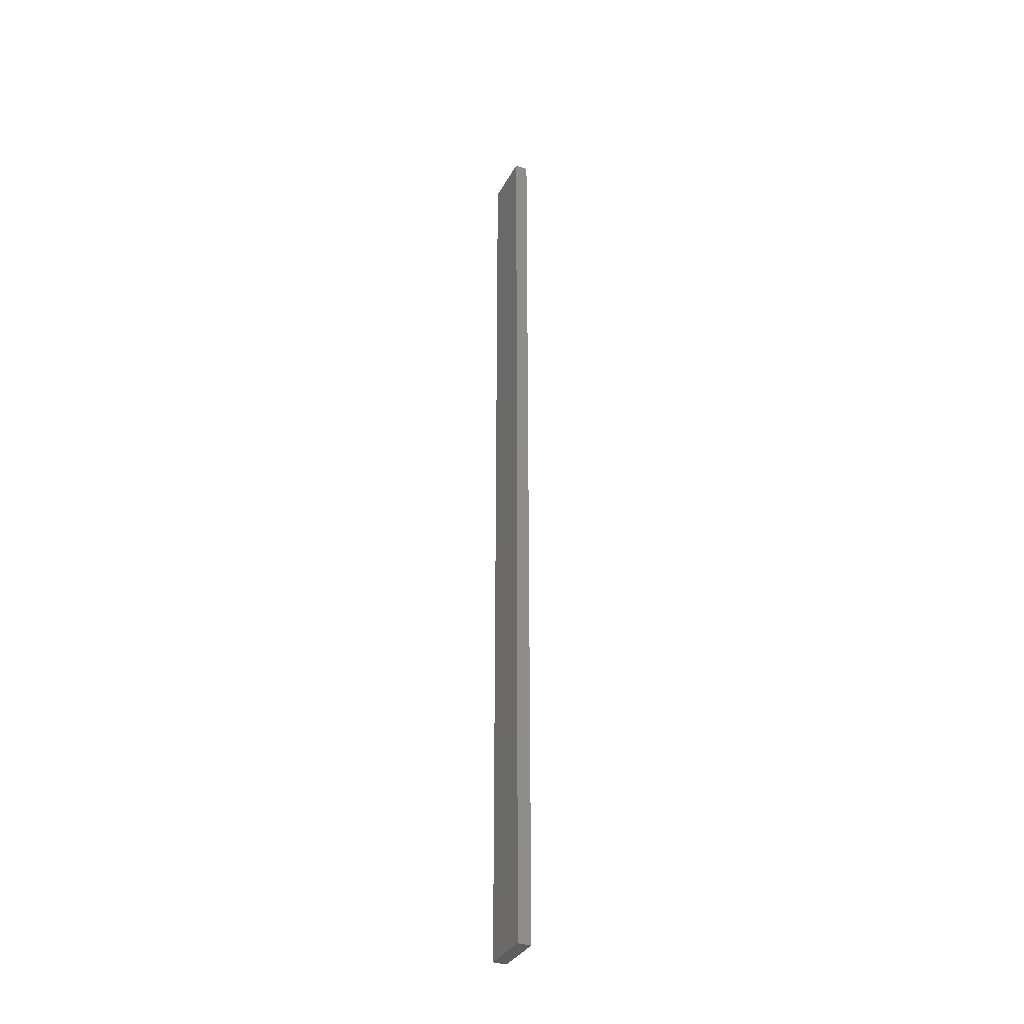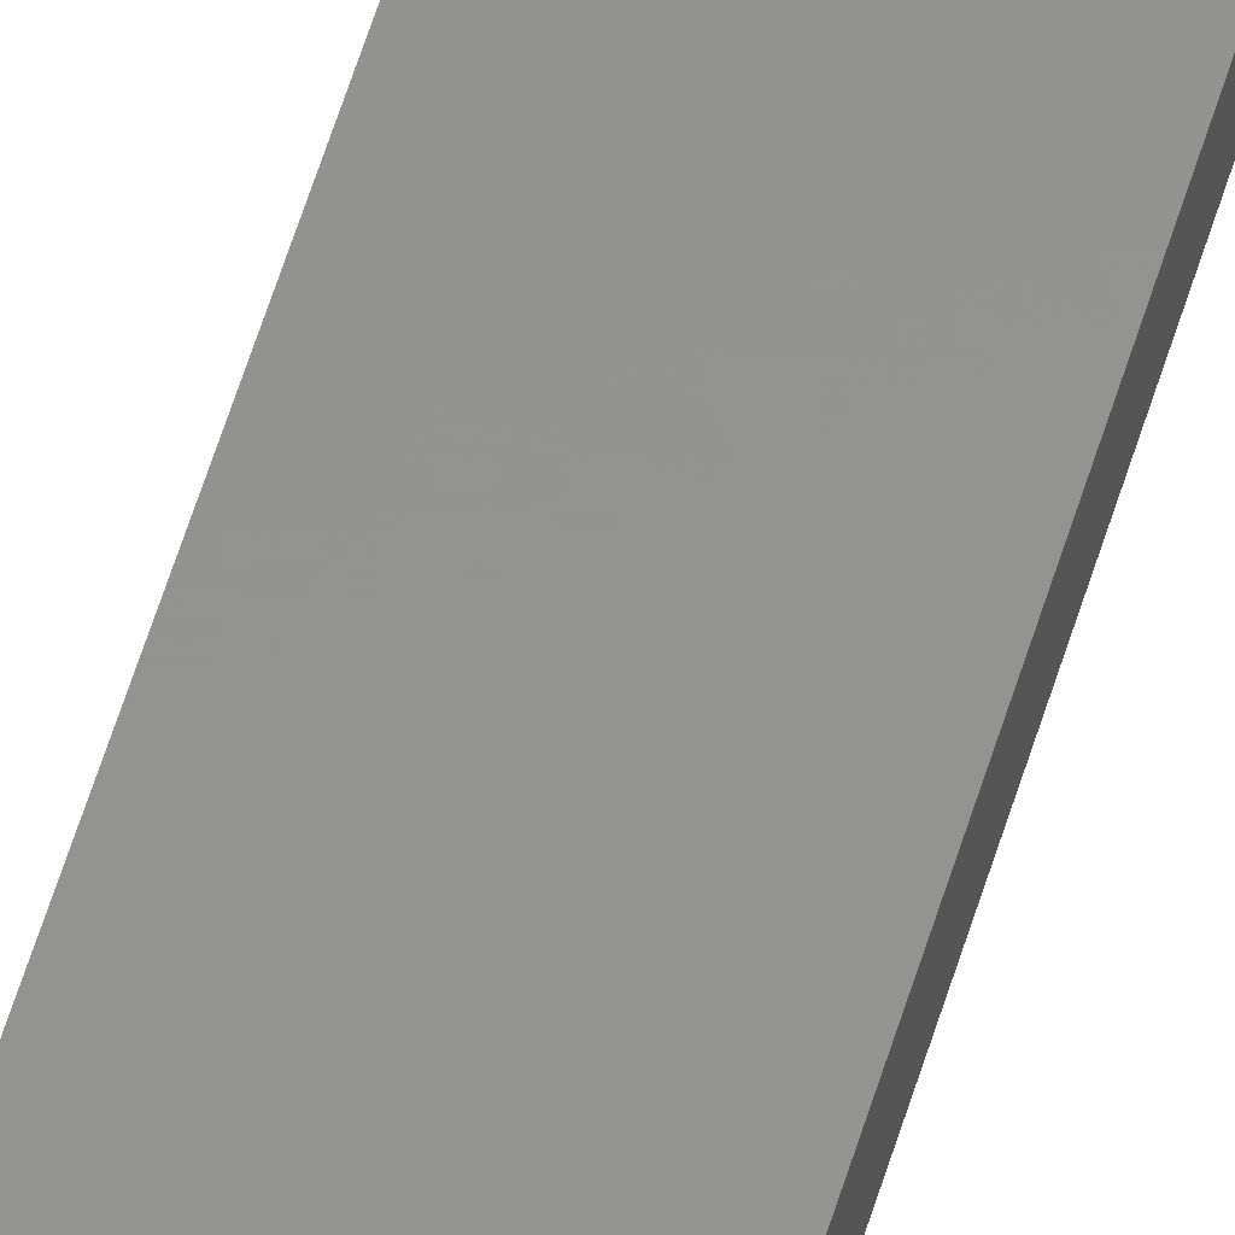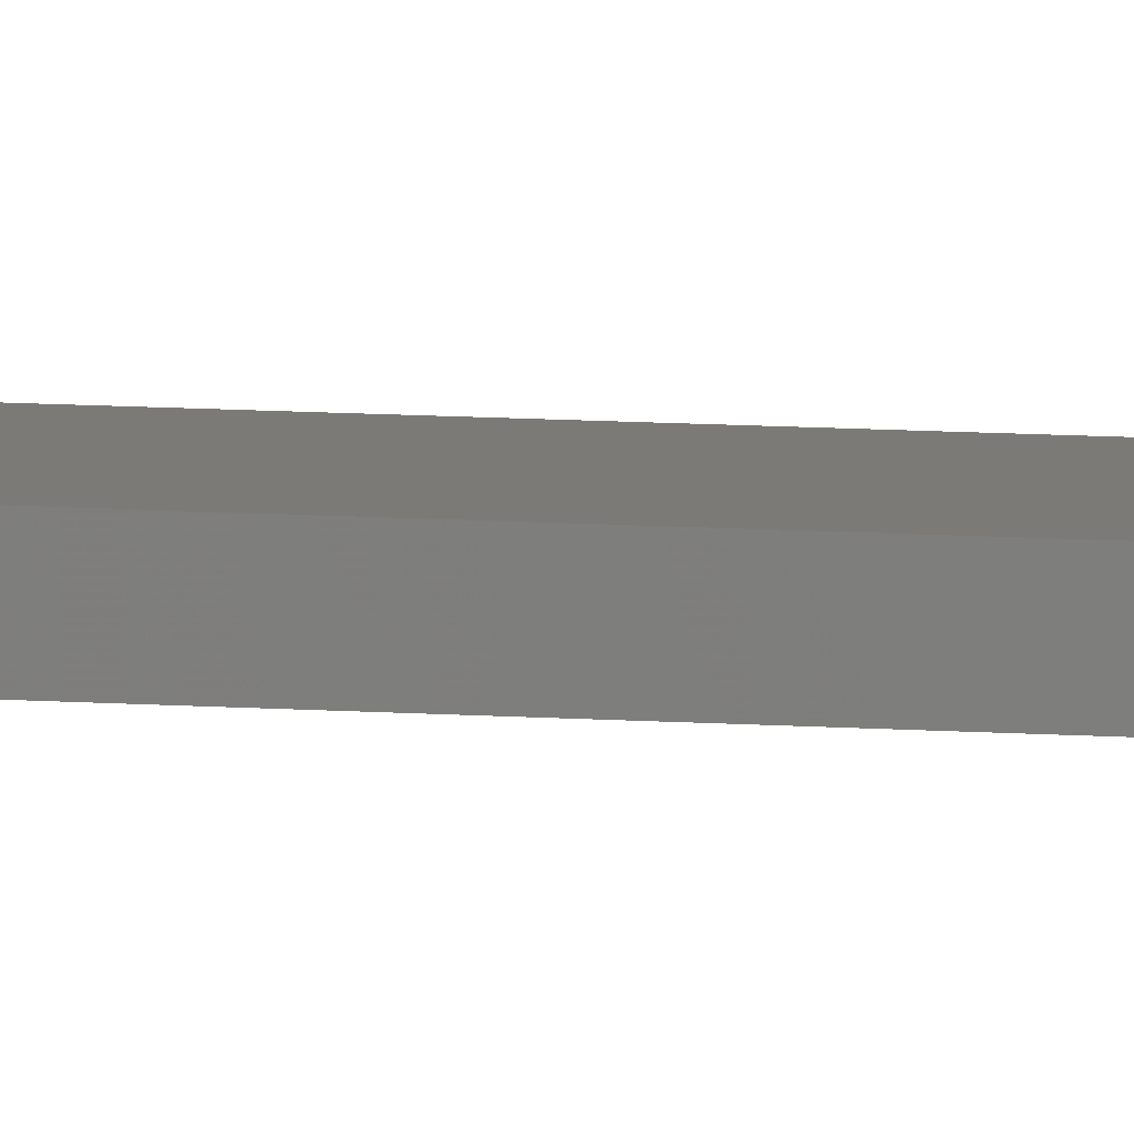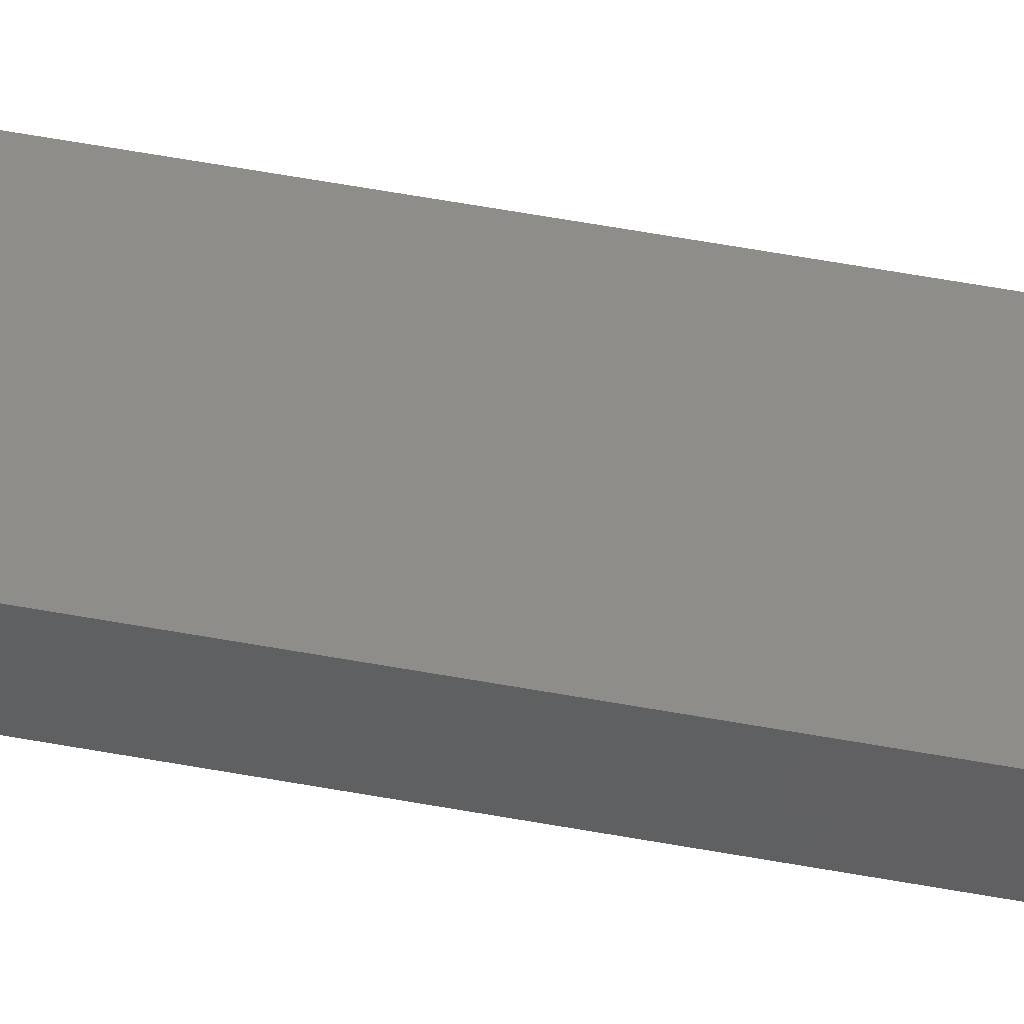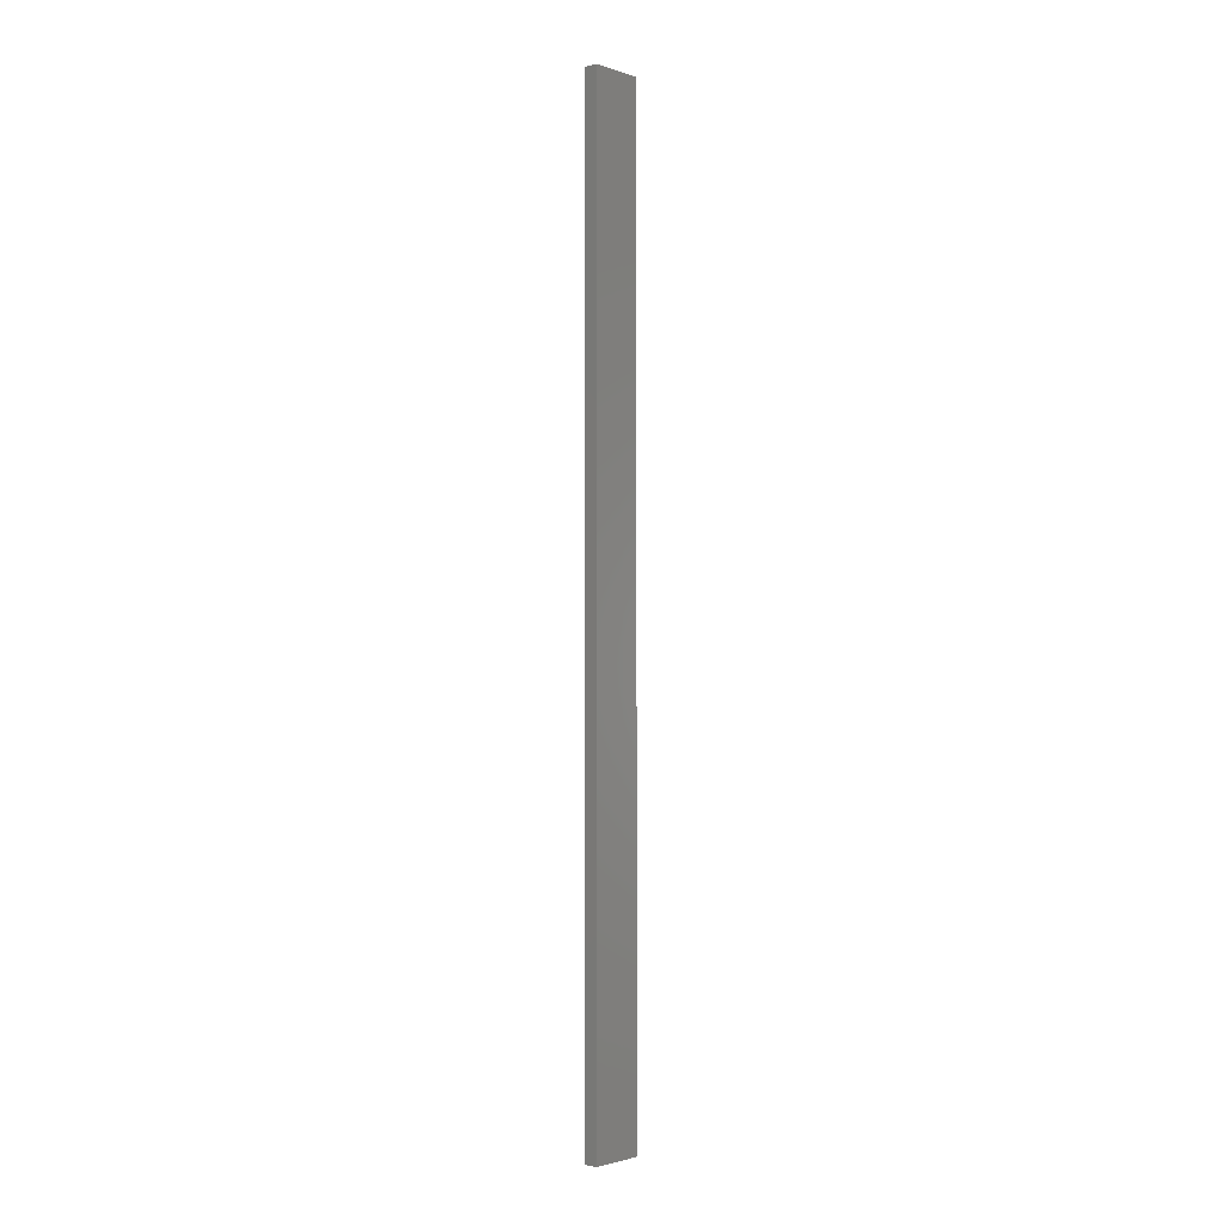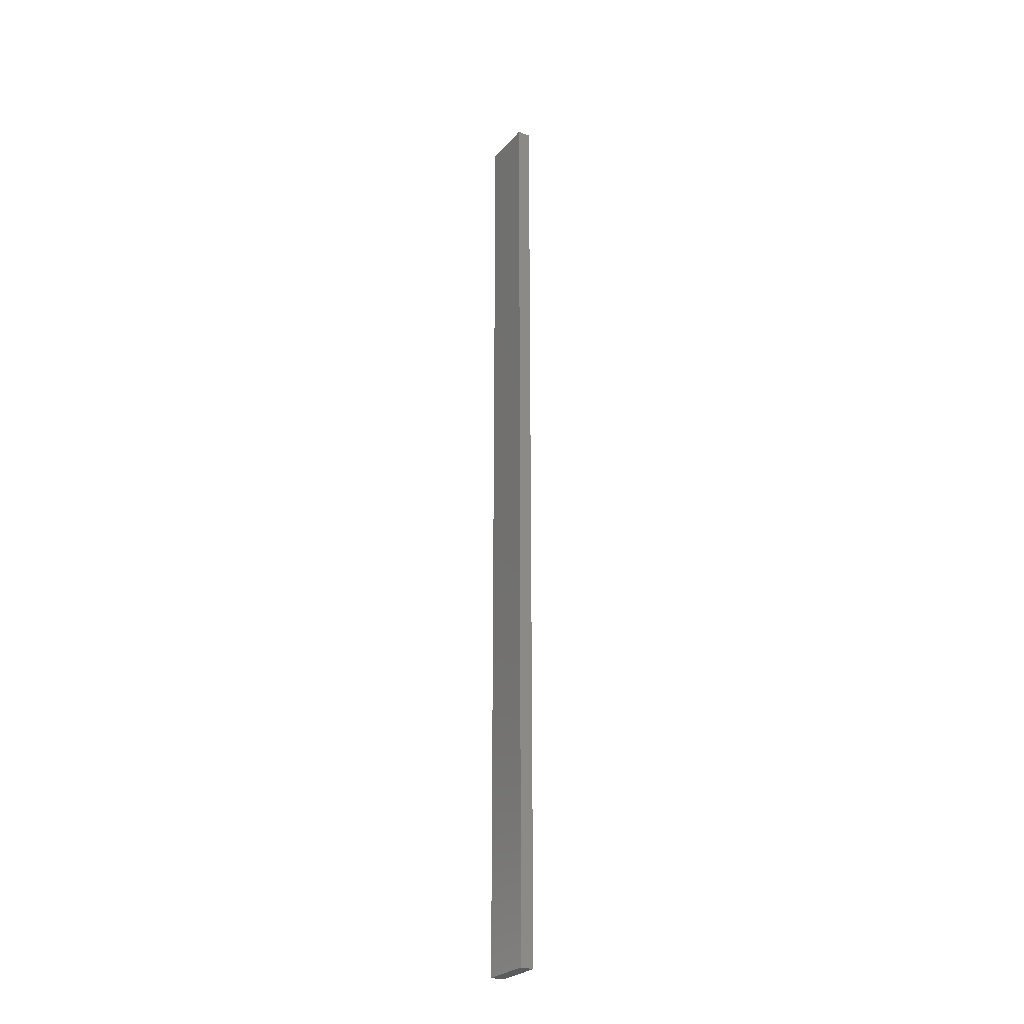
<metadata>
{"format":"stl","ext":"stl","renderer":"f3d","projection":"perspective","resolution":1024,"background":"white","views":[{"elev":-34.1,"azim":65.3,"up":"+Z"},{"elev":56.5,"azim":-163.5,"up":"+Y"},{"elev":7.7,"azim":103.4,"up":"+Y"},{"elev":41.2,"azim":-76.3,"up":"+Y"},{"elev":-2.2,"azim":-48.3,"up":"+Z"},{"elev":-26.6,"azim":-121.4,"up":"+Z"}]}
</metadata>
<code>
# stl→obj: 16 verts, 28 faces
v 0.4446 -4.351 207.1
v 0.3779 -4.351 207.1
v 0.3779 -4.351 203.5
v 0.4446 -4.351 203.5
v 0.5112 -4.351 207.1
v 0.5112 -4.351 203.5
v 0.5779 -4.351 207.1
v 0.5779 -4.351 203.5
v 0.5778 -4.301 203.5
v 0.5778 -4.301 207.1
v 0.3779 -4.301 203.5
v 0.4445 -4.301 207.1
v 0.4445 -4.301 203.5
v 0.3779 -4.301 207.1
v 0.5112 -4.301 207.1
v 0.5112 -4.301 203.5
f 1 2 3
f 1 3 4
f 5 4 6
f 5 1 4
f 7 6 8
f 7 5 6
f 7 9 10
f 8 9 7
f 11 12 13
f 14 12 11
f 13 15 16
f 12 15 13
f 16 10 9
f 15 10 16
f 14 3 2
f 11 3 14
f 16 9 8
f 6 16 8
f 4 13 16
f 4 16 6
f 3 11 13
f 3 13 4
f 10 15 7
f 15 5 7
f 12 1 15
f 15 1 5
f 14 2 12
f 12 2 1

</code>
